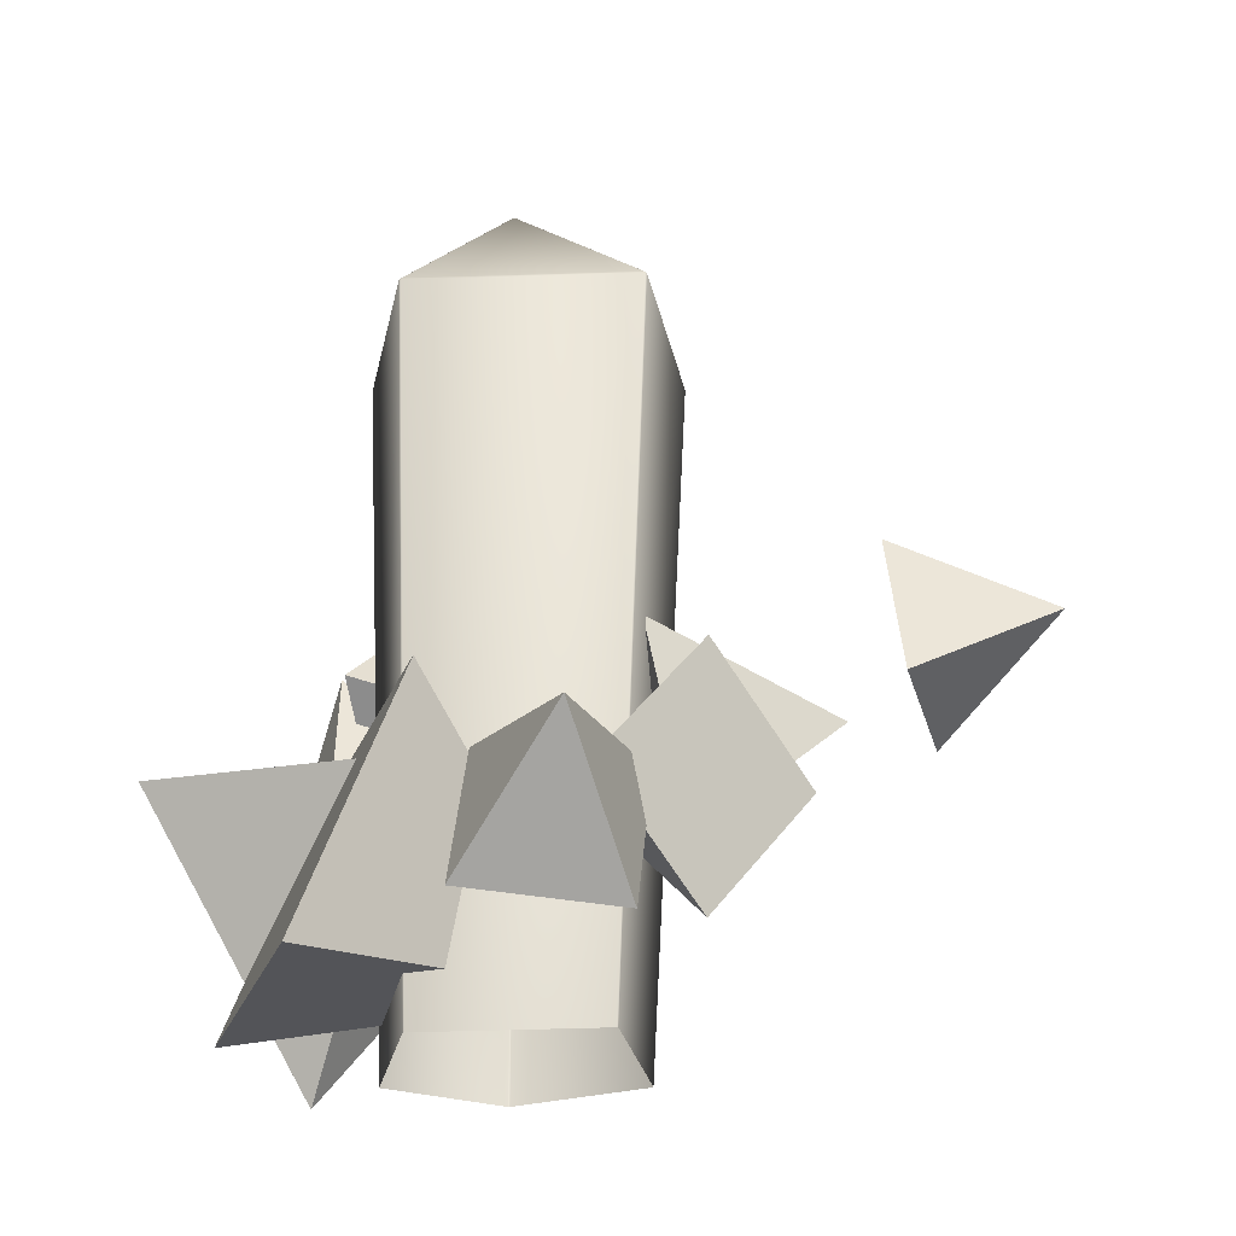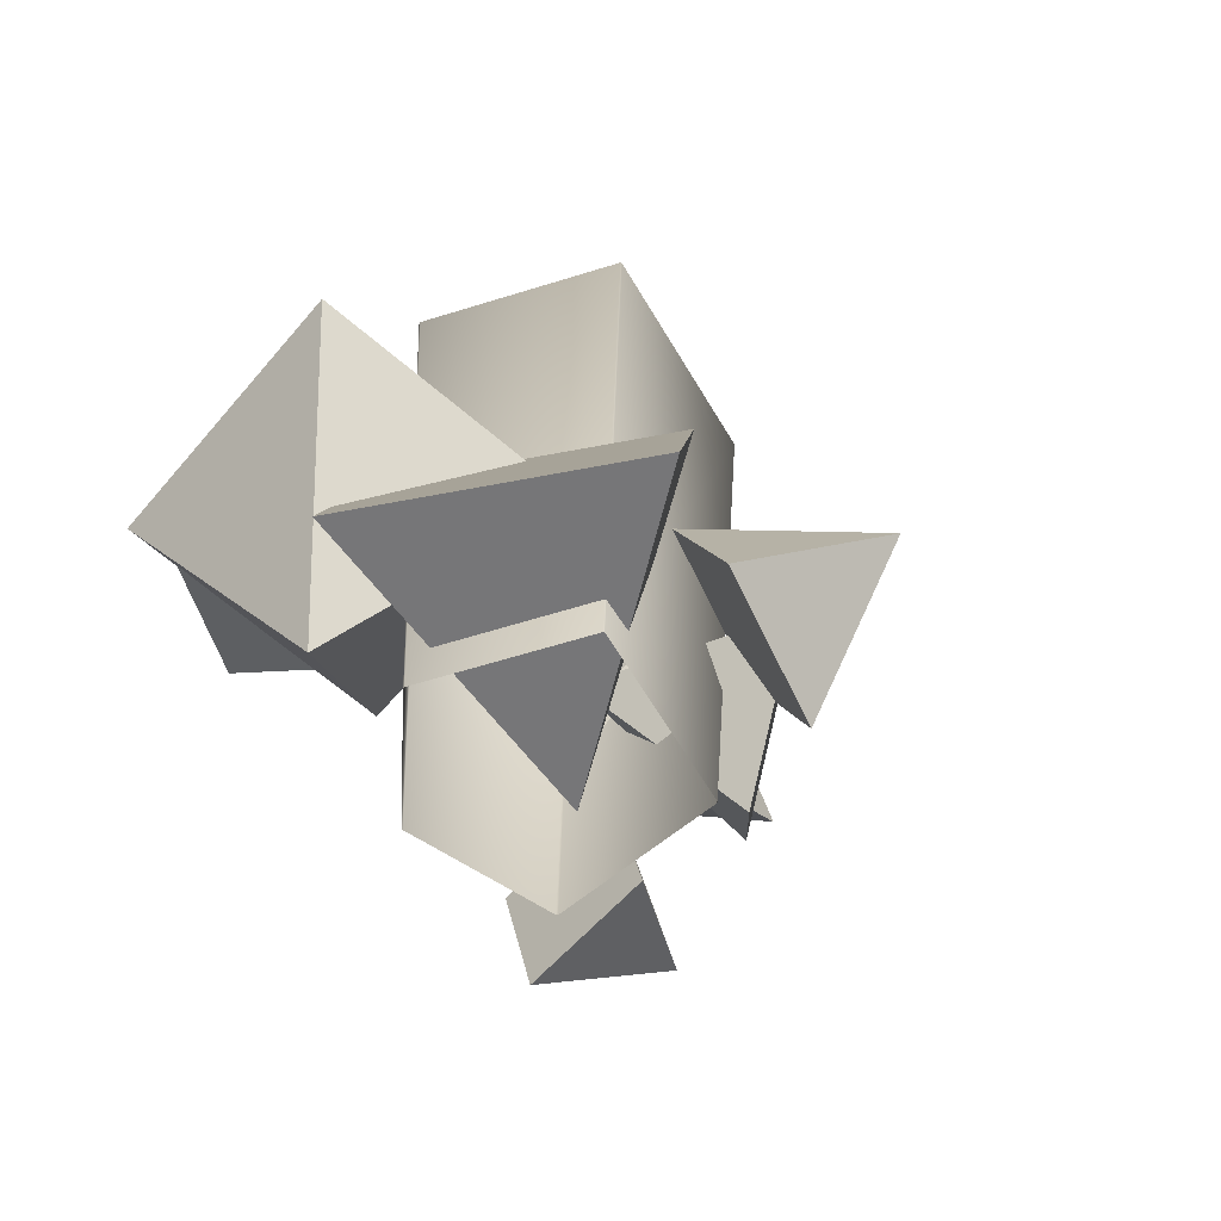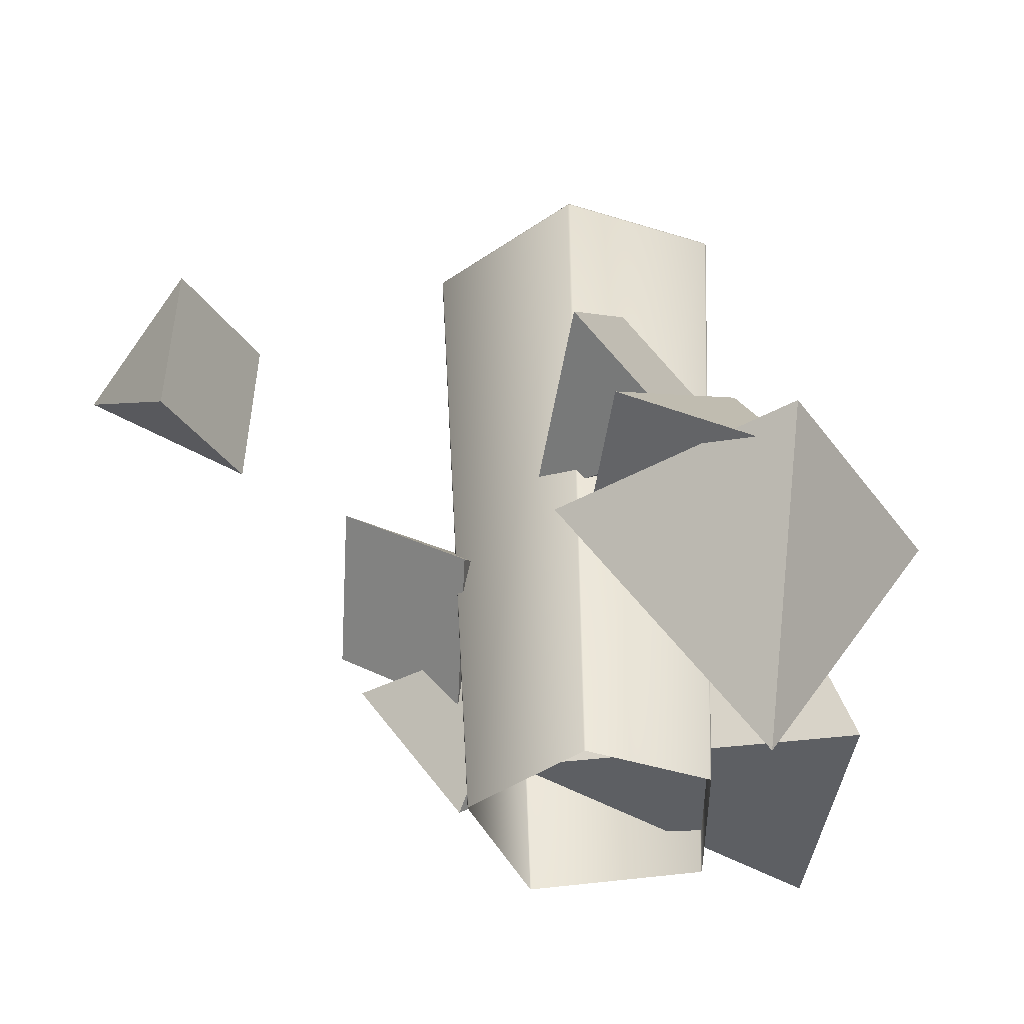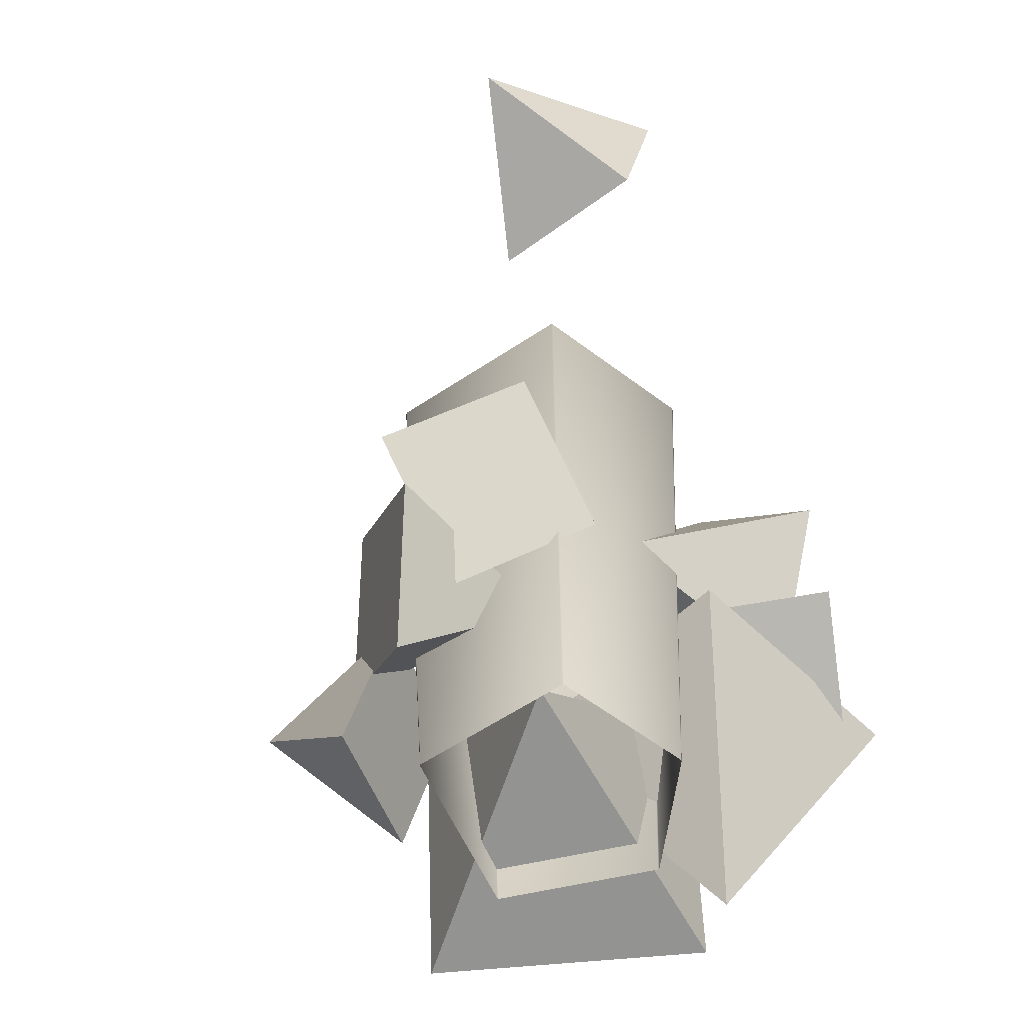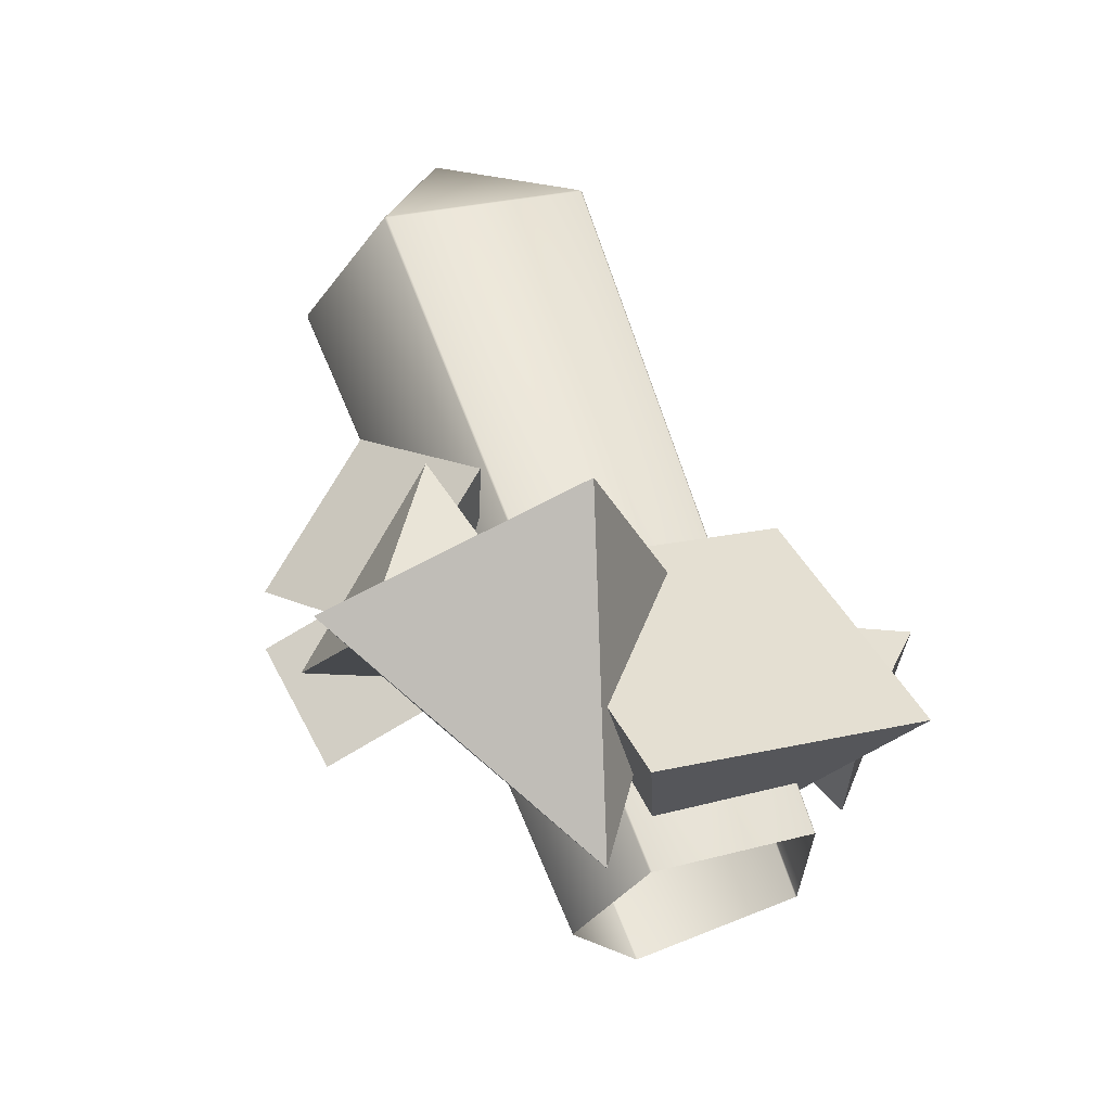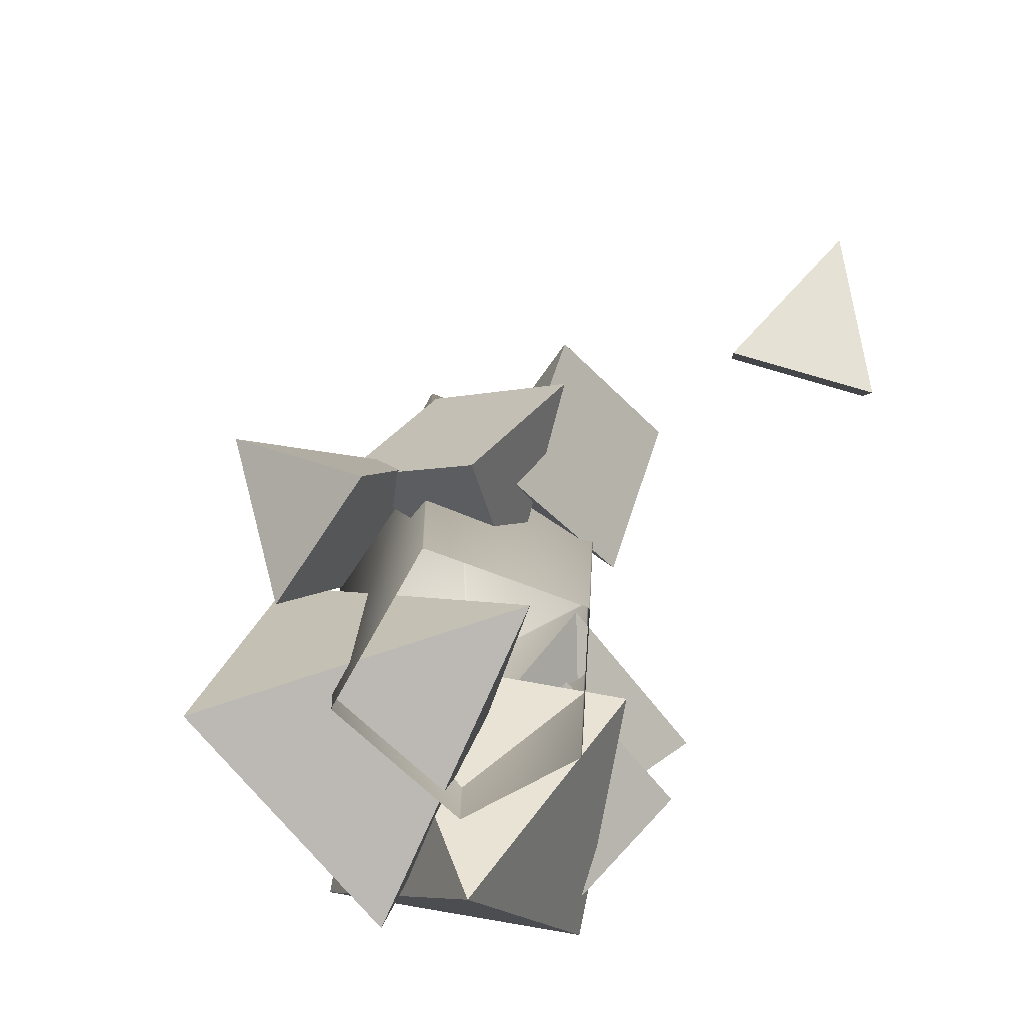
<metadata>
{"format":"obj","ext":"obj","renderer":"f3d","projection":"perspective","resolution":1024,"background":"white","views":[{"elev":-26.6,"azim":91.8,"up":"+Y"},{"elev":-63.0,"azim":30.7,"up":"+Y"},{"elev":-39.9,"azim":-76.8,"up":"+Y"},{"elev":-60.4,"azim":-154.7,"up":"+Y"},{"elev":63.0,"azim":-19.5,"up":"+Z"},{"elev":-78.8,"azim":150.8,"up":"+Y"}]}
</metadata>
<code>
g NewMesh_tris_106
v 1.09 4.724 0.7862
v 0.1598 5.913 -0.01881
v 1.079 4.756 -1.114
v 1.098 4.702 0.7946
v 1.086 4.734 -1.126
v 0.8227 -1.365 0.5908
v 0.8136 -1.34 -0.8951
v 1.086 4.702 0.8097
v 0.8134 -1.365 0.6024
v -0.5169 -1.342 0.9072
v -0.633 4.731 1.204
v 1.077 4.723 0.8035
v 0.1473 5.912 -0.0009731
v -0.6245 4.753 1.193
v 0.1598 5.913 -0.01881
v 1.09 4.724 0.7862
v -0.5169 -1.342 0.9072
v -0.6517 4.732 1.196
v -0.6467 4.753 1.187
v -1.421 4.769 0.02352
v -1.126 -1.313 -0.005899
v -0.5314 -1.341 0.9013
v -1.409 4.789 0.02432
v 0.1237 5.909 -0.005231
v -0.6245 4.753 1.193
v -0.6517 4.732 1.196
v -1.422 4.769 0.002205
v -1.411 4.789 0.001204
v -0.7159 4.733 -1.41
v -0.581 -1.341 -1.115
v -1.127 -1.313 -0.02239
v -0.7107 4.753 -1.399
v 0.125 5.911 -0.02841
v -0.6982 4.733 -1.419
v -0.69 4.753 -1.409
v -0.5673 -1.341 -1.122
v 0.8041 -1.34 -0.9062
v 1.074 4.734 -1.14
v 1.086 4.734 -1.126
v 0.8136 -1.34 -0.8951
v 1.066 4.755 -1.132
v 0.1467 5.913 -0.0364
v 1.079 4.756 -1.114
v 0.1598 5.913 -0.01881
v 0.1467 5.913 -0.0364
v 0.1473 5.912 -0.0009731
v -0.6245 4.753 1.193
v 0.1467 5.913 -0.0364
v 0.125 5.911 -0.02841
v -1.409 4.789 0.02432
v -0.6245 4.753 1.193
v -0.7107 4.753 -1.399
v 0.1467 5.913 -0.0364
v 0.125 5.911 -0.02841
v -1.595 0.8538 -0.1332
v -0.1624 0.995 2.81
v -2.352 0.9771 2.053
v 0.5945 0.8717 0.6239
v -0.902 -1.389 1.461
v -2.352 0.9771 2.053
v -0.1624 0.995 2.81
v -0.902 -1.389 1.461
v 0.5945 0.8717 0.6239
v -1.595 0.8538 -0.1332
v -0.1624 0.995 2.81
v 0.5945 0.8717 0.6239
v -0.902 -1.389 1.461
v -1.595 0.8538 -0.1332
v -2.352 0.9771 2.053
v -0.902 -1.389 1.461
v -0.7327 1.22 1.355
v 1.817 -1.05 1.327
v -0.4552 -1.045 2.141
v 1.539 1.215 0.5403
v -0.2235 -0.7491 -0.7907
v -0.4552 -1.045 2.141
v 1.817 -1.05 1.327
v -0.2235 -0.7491 -0.7907
v 1.539 1.215 0.5403
v -0.7327 1.22 1.355
v 1.817 -1.05 1.327
v 1.539 1.215 0.5403
v -0.2235 -0.7491 -0.7907
v -0.7327 1.22 1.355
v -0.4552 -1.045 2.141
v -0.2235 -0.7491 -0.7907
v 0.4294 1.149 -2.611
v -0.9213 1.016 -1.091
v 0.2849 0.313 -1.446
v -0.7768 1.853 -2.255
v 0.5289 2.022 -1.08
v 0.2849 0.313 -1.446
v -0.9213 1.016 -1.091
v 0.5289 2.022 -1.08
v -0.7768 1.853 -2.255
v 0.4294 1.149 -2.611
v -0.9213 1.016 -1.091
v -0.7768 1.853 -2.255
v 0.5289 2.022 -1.08
v 0.4294 1.149 -2.611
v 0.2849 0.313 -1.446
v 0.5289 2.022 -1.08
v 1.589 -0.569 0.262
v 1.019 0.5238 -1.159
v 1.121 0.6716 0.159
v 1.487 -0.7168 -1.056
v 2.545 0.4331 -0.5952
v 1.121 0.6716 0.159
v 1.019 0.5238 -1.159
v 2.545 0.4331 -0.5952
v 1.487 -0.7168 -1.056
v 1.589 -0.569 0.262
v 1.019 0.5238 -1.159
v 1.487 -0.7168 -1.056
v 2.545 0.4331 -0.5952
v 1.589 -0.569 0.262
v 1.121 0.6716 0.159
v 2.545 0.4331 -0.5952
v -0.6843 2.126 1.332
v -2.554 2.193 0.2617
v -1.407 3.171 0.4901
v -1.831 1.149 1.104
v -0.9219 1.634 -0.4523
v -1.407 3.171 0.4901
v -2.554 2.193 0.2617
v -0.9219 1.634 -0.4523
v -1.831 1.149 1.104
v -0.6843 2.126 1.332
v -2.554 2.193 0.2617
v -1.831 1.149 1.104
v -0.9219 1.634 -0.4523
v -0.6843 2.126 1.332
v -1.407 3.171 0.4901
v -0.9219 1.634 -0.4523
v -2.054 0.7089 1.994
v -1.064 0.9402 0.01079
v -2.5 1.249 0.5817
v -0.6183 0.4003 1.423
v -1.087 2.273 1.407
v -2.5 1.249 0.5817
v -1.064 0.9402 0.01079
v -1.087 2.273 1.407
v -0.6183 0.4003 1.423
v -2.054 0.7089 1.994
v -1.064 0.9402 0.01079
v -0.6183 0.4003 1.423
v -1.087 2.273 1.407
v -2.054 0.7089 1.994
v -2.5 1.249 0.5817
v -1.087 2.273 1.407
v 0.3039 0.6311 -2.361
v 1.601 0.3909 -0.7518
v 1.166 1.529 -1.577
v 0.7389 -0.5071 -1.536
v -0.1574 0.7627 -0.6238
v 1.166 1.529 -1.577
v 1.601 0.3909 -0.7518
v -0.1574 0.7627 -0.6238
v 0.7389 -0.5071 -1.536
v 0.3039 0.6311 -2.361
v 1.601 0.3909 -0.7518
v 0.7389 -0.5071 -1.536
v -0.1574 0.7627 -0.6238
v 0.3039 0.6311 -2.361
v 1.166 1.529 -1.577
v -0.1574 0.7627 -0.6238
v -2.559 3.436 -3.365
v -1.069 2.292 -3.189
v -2.353 2.126 -3.509
v -1.275 3.602 -3.045
v -1.518 3.051 -4.564
v -2.353 2.126 -3.509
v -1.069 2.292 -3.189
v -1.518 3.051 -4.564
v -1.275 3.602 -3.045
v -2.559 3.436 -3.365
v -1.069 2.292 -3.189
v -1.275 3.602 -3.045
v -1.518 3.051 -4.564
v -2.559 3.436 -3.365
v -2.353 2.126 -3.509
v -1.518 3.051 -4.564
f 13 16 15
f 10 26 22
f 49 50 24
f 52 54 53
f 59 61 60
f 62 64 63
f 65 67 66
f 68 70 69
f 75 77 76
f 78 80 79
f 81 83 82
f 84 86 85
f 91 93 92
f 94 96 95
f 97 99 98
f 100 102 101
f 107 109 108
f 110 112 111
f 113 115 114
f 116 118 117
f 123 125 124
f 126 128 127
f 129 131 130
f 132 134 133
f 139 141 140
f 142 144 143
f 145 147 146
f 148 150 149
f 155 157 156
f 158 160 159
f 161 163 162
f 164 166 165
f 171 173 172
f 174 176 175
f 177 179 178
f 180 182 181
f 11 10 8
f 11 8 12
f 12 8 4
f 12 4 1
f 1 4 3
f 1 3 2
f 4 8 6
f 4 6 5
f 5 6 7
f 43 39 41
f 41 39 38
f 41 38 35
f 35 38 34
f 35 34 32
f 32 34 29
f 32 29 28
f 28 29 27
f 28 27 23
f 23 27 20
f 23 20 19
f 19 20 18
f 19 18 11
f 11 18 17
f 20 27 21
f 20 21 18
f 18 21 22
f 24 23 19
f 24 19 25
f 39 40 37
f 39 37 38
f 38 37 34
f 41 45 44
f 41 44 43
f 24 47 46
f 24 46 33
f 33 46 48
f 48 46 44
f 11 51 19
f 55 57 56
f 55 56 58
f 71 73 72
f 71 72 74
f 87 89 88
f 87 88 90
f 103 105 104
f 103 104 106
f 119 121 120
f 119 120 122
f 135 137 136
f 135 136 138
f 151 153 152
f 151 152 154
f 167 169 168
f 167 168 170
f 4 5 3
f 8 10 9
f 8 9 6
f 14 11 12
f 14 12 13
f 13 12 1
f 31 21 27
f 31 27 30
f 30 27 29
f 30 29 34
f 28 23 33
f 28 33 32
f 36 30 34
f 36 34 37
f 35 32 42
f 35 42 41

</code>
